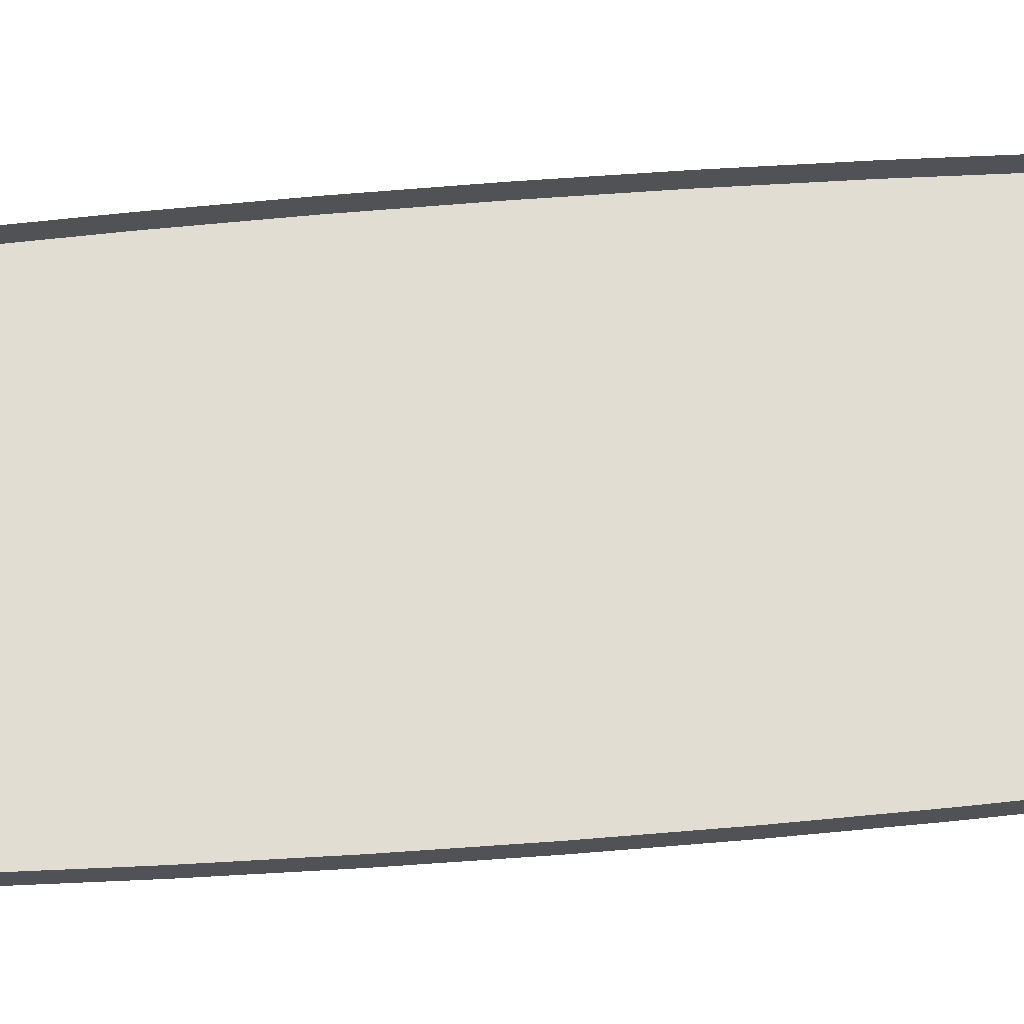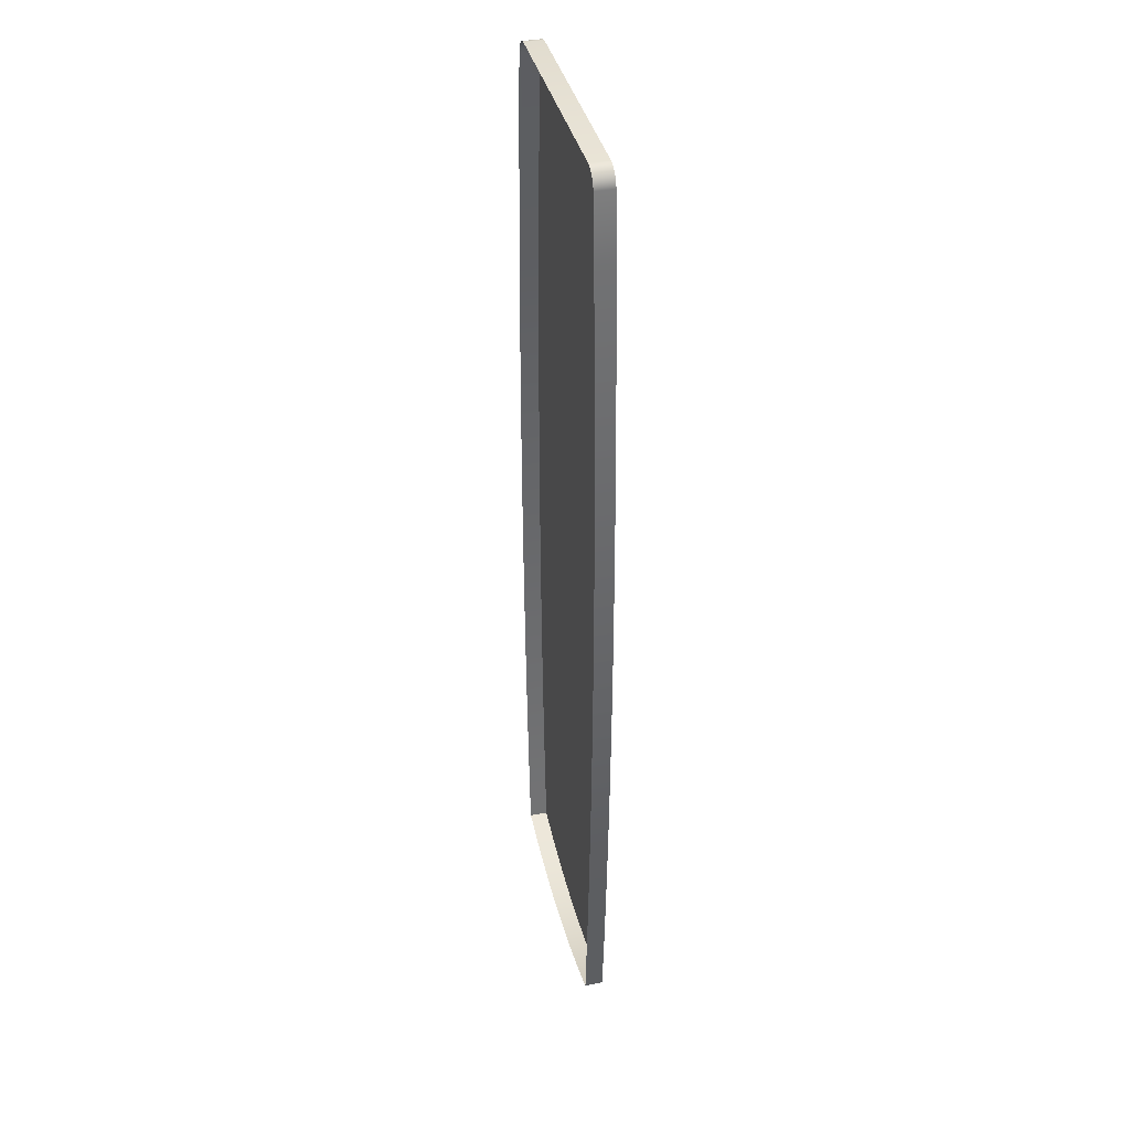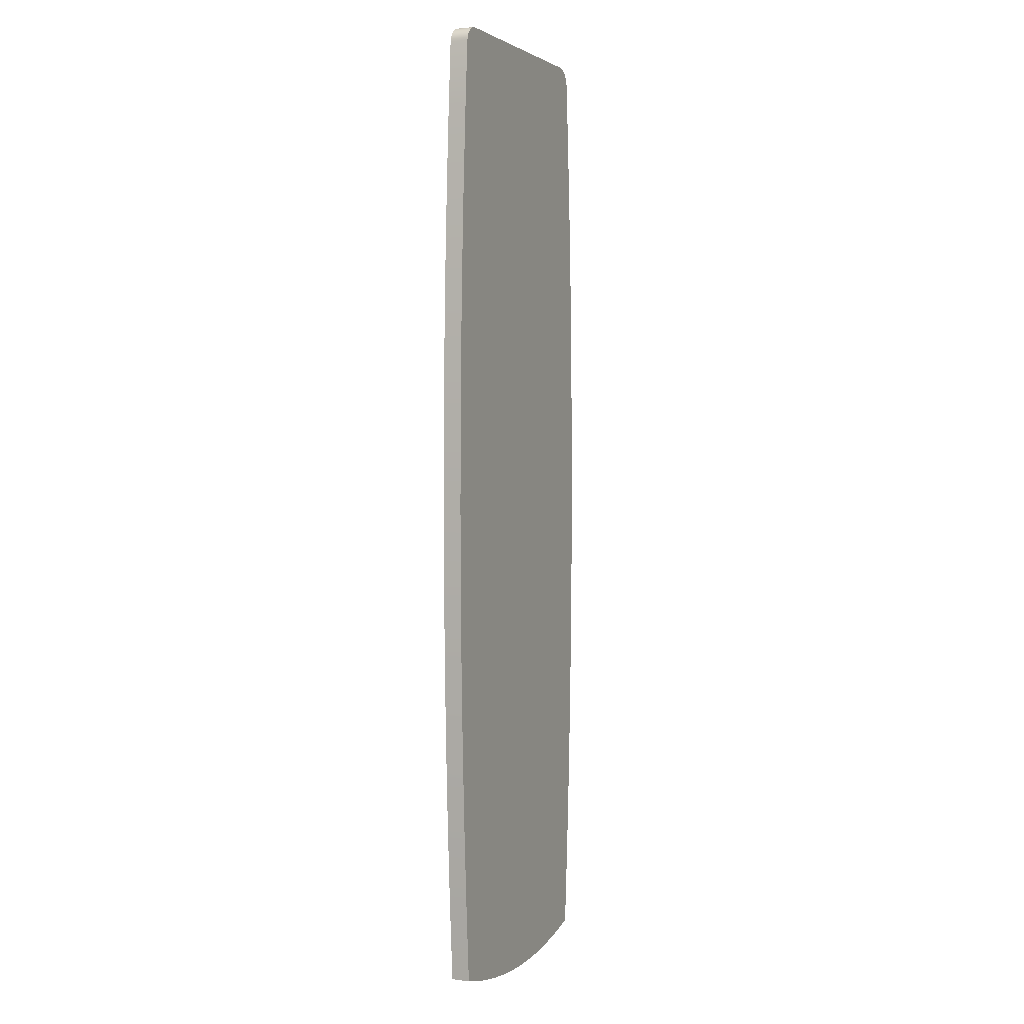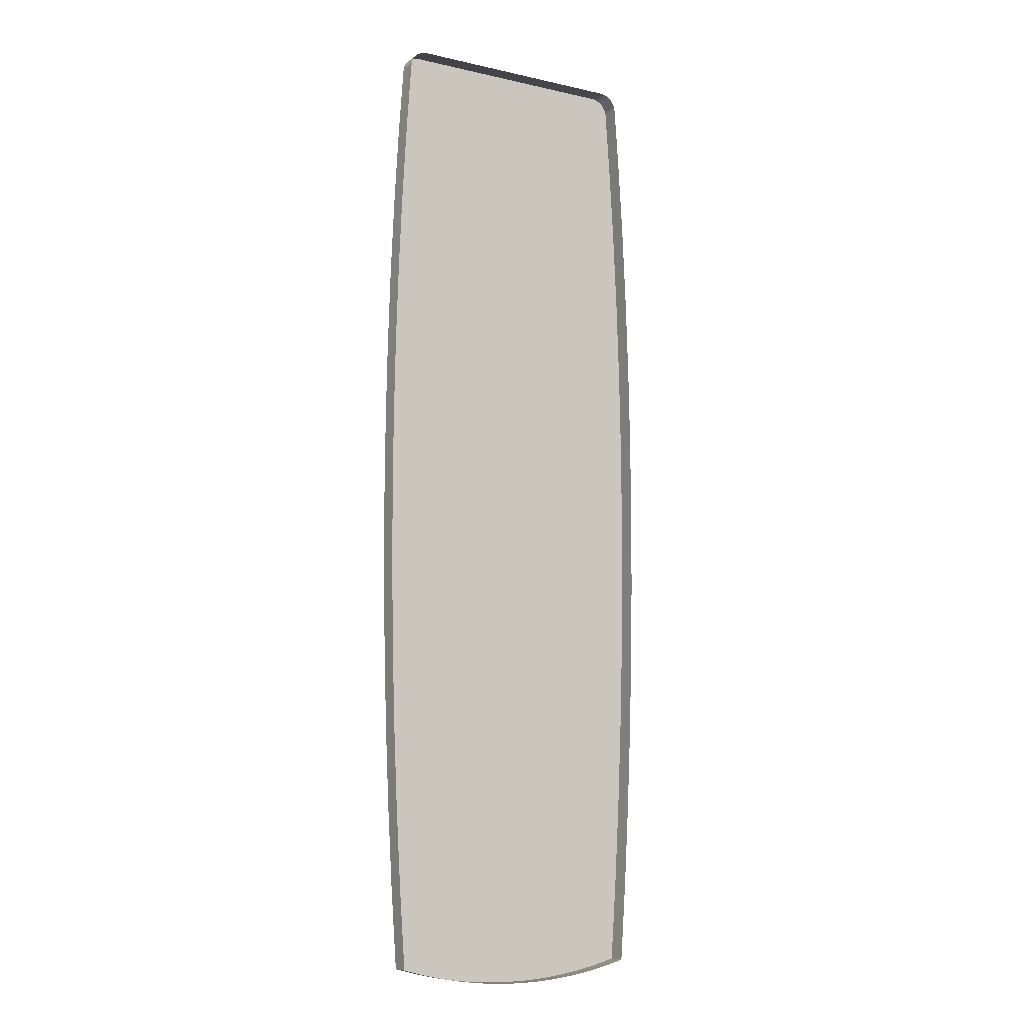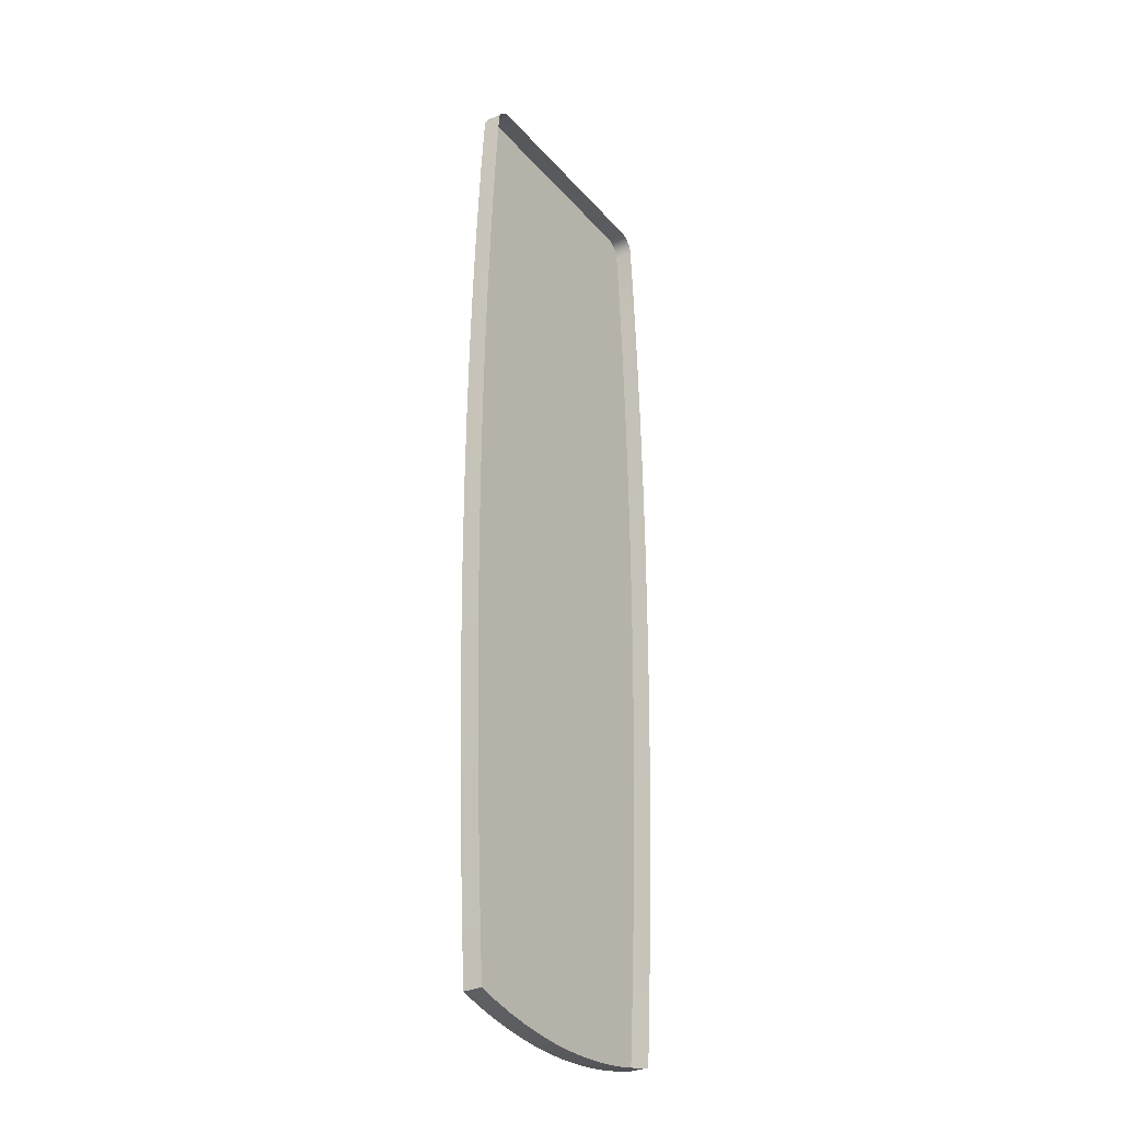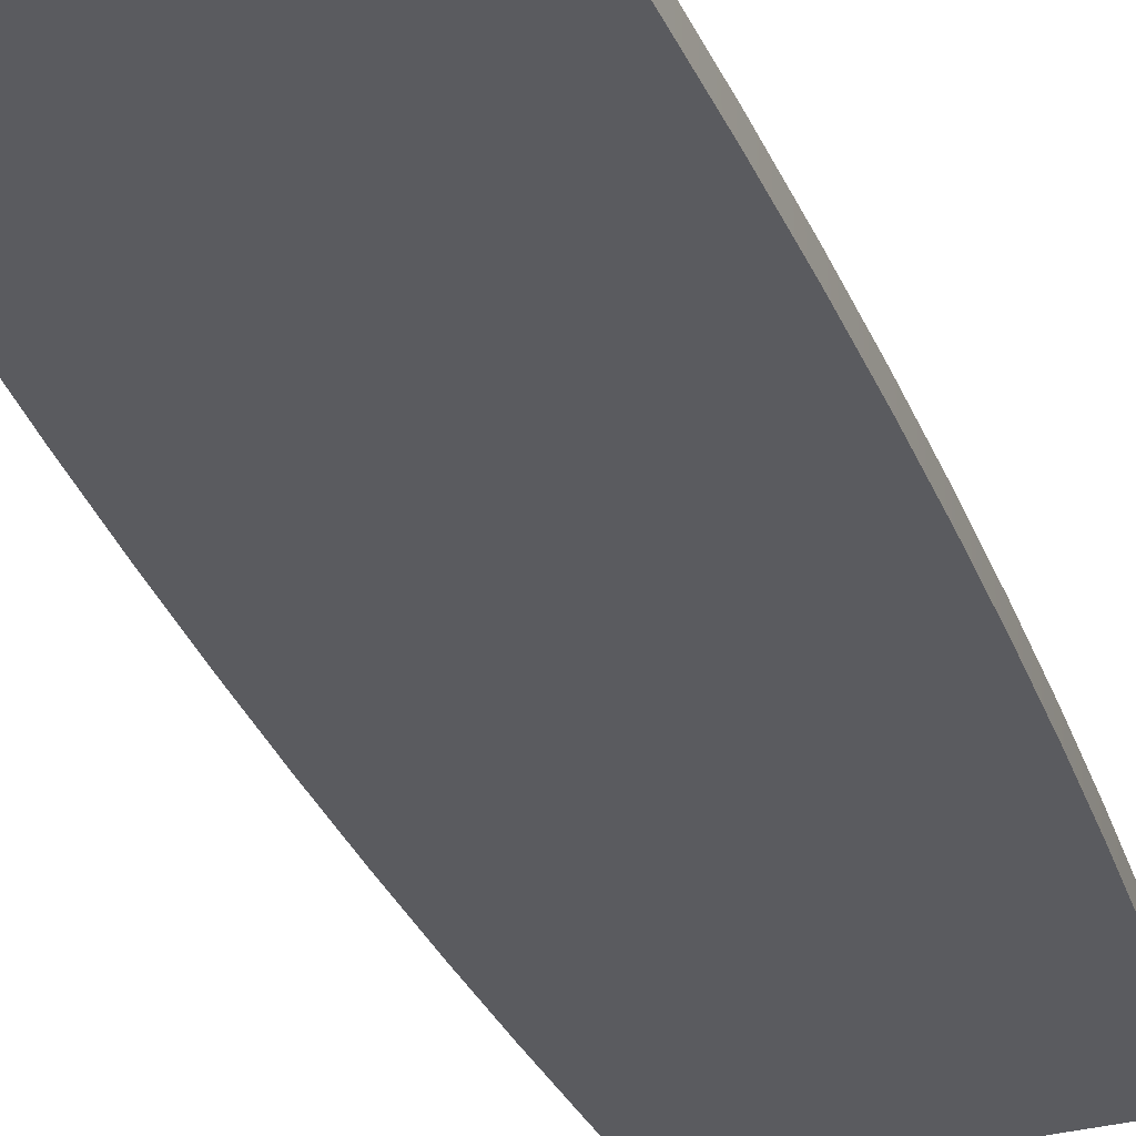
<metadata>
{"format":"obj","ext":"obj","renderer":"f3d","projection":"perspective","resolution":1024,"background":"white","views":[{"elev":68.3,"azim":-94.4,"up":"+Y"},{"elev":38.7,"azim":-103.7,"up":"+Z"},{"elev":2.5,"azim":-66.2,"up":"+Z"},{"elev":-9.1,"azim":149.3,"up":"+Z"},{"elev":-31.1,"azim":123.5,"up":"+Z"},{"elev":-33.5,"azim":-160.6,"up":"+Y"}]}
</metadata>
<code>
o Group4/mesh7/mesh7-geometry#mesh7-geometry
v 0.08367 -0.1909 -0.9142
v 0.04211 -0.2261 -0.9171
v 0.04211 -0.1909 -0.9171
v 0.08367 -0.2261 -0.9142
v 0.000456 -0.2261 -0.9181
v 0.1251 -0.1909 -0.9093
v -0.0412 -0.2261 -0.9171
v 0.000456 -0.1909 -0.9181
v 0.1251 -0.2261 -0.9093
v -0.08276 -0.2261 -0.9142
v 0.1662 -0.1909 -0.9024
v -0.0412 -0.1909 -0.9171
v 0.1662 -0.2261 -0.9024
v -0.1241 -0.2261 -0.9093
v -0.08276 -0.1909 -0.9142
v 0.2069 -0.1909 -0.8936
v 0.2069 -0.2261 -0.8936
v -0.1652 -0.2261 -0.9024
v -0.1241 -0.1909 -0.9093
v 0.2471 -0.1909 -0.8829
v 0.2471 -0.2261 -0.8829
v -0.206 -0.2261 -0.8936
v -0.1652 -0.1909 -0.9024
v 0.2579 -0.2261 -0.7304
v 0.2579 -0.1909 -0.7304
v -0.2462 -0.2261 -0.8829
v -0.206 -0.1909 -0.8936
v 0.2667 -0.2261 -0.5778
v -0.257 -0.2261 -0.7304
v 0.2667 -0.1909 -0.5778
v -0.2462 -0.1909 -0.8829
v 0.2736 -0.2261 -0.4251
v -0.2658 -0.2261 -0.5778
v -0.257 -0.1909 -0.7304
v 0.2736 -0.1909 -0.4251
v -0.2658 -0.1909 -0.5778
v 0.2785 -0.2261 -0.2723
v -0.2727 -0.2261 -0.4251
v 0.2785 -0.1909 -0.2723
v -0.2727 -0.1909 -0.4251
v 0.2814 -0.2261 -0.1195
v -0.2776 -0.2261 -0.2723
v -0.2776 -0.1909 -0.2723
v 0.2814 -0.1909 -0.1195
v 0.2824 -0.2261 0.03338
v -0.2805 -0.2261 -0.1195
v -0.2805 -0.1909 -0.1195
v 0.2824 -0.1909 0.03338
v 0.2814 -0.1909 0.1862
v -0.2815 -0.2261 0.03338
v -0.2815 -0.1909 0.03338
v 0.2814 -0.2261 0.1862
v 0.2785 -0.1909 0.3391
v -0.2805 -0.2261 0.1862
v -0.2805 -0.1909 0.1862
v 0.2785 -0.2261 0.3391
v 0.2736 -0.1909 0.4919
v -0.2776 -0.2261 0.3391
v -0.2776 -0.1909 0.3391
v 0.2736 -0.2261 0.4919
v 0.2667 -0.1909 0.6446
v -0.2727 -0.2261 0.4919
v -0.2727 -0.1909 0.4919
v 0.2667 -0.2261 0.6446
v 0.2579 -0.1909 0.7972
v -0.2658 -0.2261 0.6446
v -0.2658 -0.1909 0.6446
v 0.2579 -0.2261 0.7972
v 0.2492 -0.2261 0.9193
v -0.257 -0.2261 0.7972
v -0.257 -0.1909 0.7972
v 0.2496 -0.1909 0.9145
v 0.2492 -0.1909 0.9193
v -0.2484 -0.2261 0.9193
v -0.2484 -0.1909 0.9193
v 0.2482 -0.2261 0.924
v -0.2487 -0.1909 0.9145
v 0.2482 -0.1909 0.924
v -0.2474 -0.2261 0.924
v -0.2474 -0.1909 0.924
v 0.2465 -0.2261 0.9285
v 0.2465 -0.1909 0.9285
v -0.2458 -0.2261 0.9286
v -0.2458 -0.1909 0.9286
v 0.2443 -0.2261 0.9327
v 0.2443 -0.1909 0.9327
v -0.2436 -0.2261 0.9329
v -0.2436 -0.1909 0.9329
v 0.2415 -0.2261 0.9366
v 0.2415 -0.1909 0.9366
v -0.2408 -0.2261 0.9368
v -0.2408 -0.1909 0.9368
v 0.2382 -0.2261 0.9401
v 0.2382 -0.1909 0.9401
v -0.2375 -0.2261 0.9403
v -0.2375 -0.1909 0.9403
v 0.2345 -0.1909 0.9431
v 0.2345 -0.2261 0.9431
v -0.2338 -0.2261 0.9434
v 0.2304 -0.1909 0.9456
v 0.2304 -0.2261 0.9456
v -0.2338 -0.1909 0.9434
v -0.2297 -0.2261 0.9459
v 0.226 -0.1909 0.9476
v 0.226 -0.2261 0.9476
v -0.2297 -0.1909 0.9459
v -0.2252 -0.2261 0.9478
v 0.2214 -0.1909 0.9489
v 0.2214 -0.2261 0.9489
v -0.2252 -0.1909 0.9478
v -0.2206 -0.2261 0.949
v 0.2167 -0.1909 0.9496
v 0.2167 -0.2261 0.9496
v -0.2206 -0.1909 0.949
v -0.2158 -0.2261 0.9497
v -0.2158 -0.1909 0.9497
f 1 2 3
f 2 1 4
f 5 3 2
f 6 4 1
f 7 2 4
f 3 5 8
f 2 7 5
f 4 6 9
f 7 4 10
f 7 8 5
f 11 9 6
f 10 4 9
f 10 12 7
f 8 7 12
f 9 11 13
f 10 9 14
f 12 10 15
f 16 13 11
f 14 9 13
f 14 15 10
f 13 16 17
f 14 13 18
f 15 14 19
f 20 17 16
f 18 13 17
f 18 19 14
f 17 20 21
f 18 17 22
f 19 18 23
f 20 24 21
f 22 17 21
f 22 23 18
f 24 20 25
f 26 21 24
f 22 21 26
f 23 22 27
f 25 28 24
f 26 24 29
f 26 27 22
f 28 25 30
f 29 24 28
f 29 31 26
f 27 26 31
f 30 32 28
f 29 28 33
f 31 29 34
f 32 30 35
f 33 28 32
f 36 29 33
f 29 36 34
f 35 37 32
f 33 32 38
f 38 36 33
f 37 35 39
f 38 32 37
f 36 38 40
f 39 41 37
f 38 37 42
f 38 43 40
f 41 39 44
f 42 37 41
f 43 38 42
f 44 45 41
f 42 41 46
f 42 47 43
f 45 44 48
f 46 41 45
f 47 42 46
f 49 45 48
f 46 45 50
f 46 51 47
f 45 49 52
f 50 45 52
f 51 46 50
f 53 52 49
f 50 52 54
f 50 55 51
f 52 53 56
f 54 52 56
f 55 50 54
f 57 56 53
f 54 56 58
f 54 59 55
f 56 57 60
f 58 56 60
f 59 54 58
f 61 60 57
f 58 60 62
f 58 63 59
f 60 61 64
f 62 60 64
f 63 58 62
f 65 64 61
f 62 64 66
f 62 67 63
f 64 65 68
f 66 64 68
f 67 62 66
f 65 69 68
f 66 68 70
f 66 71 67
f 69 65 72
f 70 68 69
f 71 66 70
f 73 69 72
f 70 69 74
f 70 75 71
f 73 76 69
f 74 69 76
f 75 70 74
f 71 75 77
f 76 73 78
f 74 76 79
f 74 80 75
f 78 81 76
f 79 76 81
f 80 74 79
f 81 78 82
f 79 81 83
f 79 84 80
f 82 85 81
f 83 81 85
f 84 79 83
f 85 82 86
f 83 85 87
f 83 88 84
f 86 89 85
f 87 85 89
f 88 83 87
f 89 86 90
f 87 89 91
f 87 92 88
f 90 93 89
f 91 89 93
f 92 87 91
f 93 90 94
f 91 93 95
f 91 96 92
f 97 93 94
f 95 93 98
f 96 91 95
f 93 97 98
f 95 98 99
f 99 96 95
f 100 98 97
f 99 98 101
f 96 99 102
f 98 100 101
f 99 101 103
f 103 102 99
f 104 101 100
f 103 101 105
f 102 103 106
f 101 104 105
f 103 105 107
f 107 106 103
f 108 105 104
f 107 105 109
f 106 107 110
f 105 108 109
f 107 109 111
f 111 110 107
f 112 109 108
f 111 109 113
f 110 111 114
f 109 112 113
f 111 113 115
f 115 114 111
f 116 113 112
f 113 116 115
f 114 115 116
f 3 2 1
f 4 1 2
f 2 3 5
f 1 4 6
f 4 2 7
f 8 5 3
f 5 7 2
f 9 6 4
f 10 4 7
f 5 8 7
f 6 9 11
f 9 4 10
f 7 12 10
f 12 7 8
f 13 11 9
f 14 9 10
f 15 10 12
f 11 13 16
f 13 9 14
f 10 15 14
f 17 16 13
f 18 13 14
f 19 14 15
f 16 17 20
f 17 13 18
f 14 19 18
f 21 20 17
f 22 17 18
f 23 18 19
f 21 24 20
f 21 17 22
f 18 23 22
f 25 20 24
f 24 21 26
f 26 21 22
f 27 22 23
f 24 28 25
f 29 24 26
f 22 27 26
f 30 25 28
f 28 24 29
f 26 31 29
f 31 26 27
f 28 32 30
f 33 28 29
f 34 29 31
f 35 30 32
f 32 28 33
f 33 29 36
f 34 36 29
f 32 37 35
f 38 32 33
f 33 36 38
f 39 35 37
f 37 32 38
f 40 38 36
f 37 41 39
f 42 37 38
f 40 43 38
f 44 39 41
f 41 37 42
f 42 38 43
f 41 45 44
f 46 41 42
f 43 47 42
f 48 44 45
f 45 41 46
f 46 42 47
f 48 45 49
f 50 45 46
f 47 51 46
f 52 49 45
f 52 45 50
f 50 46 51
f 49 52 53
f 54 52 50
f 51 55 50
f 56 53 52
f 56 52 54
f 54 50 55
f 53 56 57
f 58 56 54
f 55 59 54
f 60 57 56
f 60 56 58
f 58 54 59
f 57 60 61
f 62 60 58
f 59 63 58
f 64 61 60
f 64 60 62
f 62 58 63
f 61 64 65
f 66 64 62
f 63 67 62
f 68 65 64
f 68 64 66
f 66 62 67
f 68 69 65
f 70 68 66
f 67 71 66
f 72 65 69
f 69 68 70
f 70 66 71
f 72 69 73
f 74 69 70
f 71 75 70
f 69 76 73
f 76 69 74
f 74 70 75
f 77 75 71
f 78 73 76
f 79 76 74
f 75 80 74
f 76 81 78
f 81 76 79
f 79 74 80
f 82 78 81
f 83 81 79
f 80 84 79
f 81 85 82
f 85 81 83
f 83 79 84
f 86 82 85
f 87 85 83
f 84 88 83
f 85 89 86
f 89 85 87
f 87 83 88
f 90 86 89
f 91 89 87
f 88 92 87
f 89 93 90
f 93 89 91
f 91 87 92
f 94 90 93
f 95 93 91
f 92 96 91
f 94 93 97
f 98 93 95
f 95 91 96
f 98 97 93
f 99 98 95
f 95 96 99
f 97 98 100
f 101 98 99
f 102 99 96
f 101 100 98
f 103 101 99
f 99 102 103
f 100 101 104
f 105 101 103
f 106 103 102
f 105 104 101
f 107 105 103
f 103 106 107
f 104 105 108
f 109 105 107
f 110 107 106
f 109 108 105
f 111 109 107
f 107 110 111
f 108 109 112
f 113 109 111
f 114 111 110
f 113 112 109
f 115 113 111
f 111 114 115
f 112 113 116
f 115 116 113
f 116 115 114

</code>
